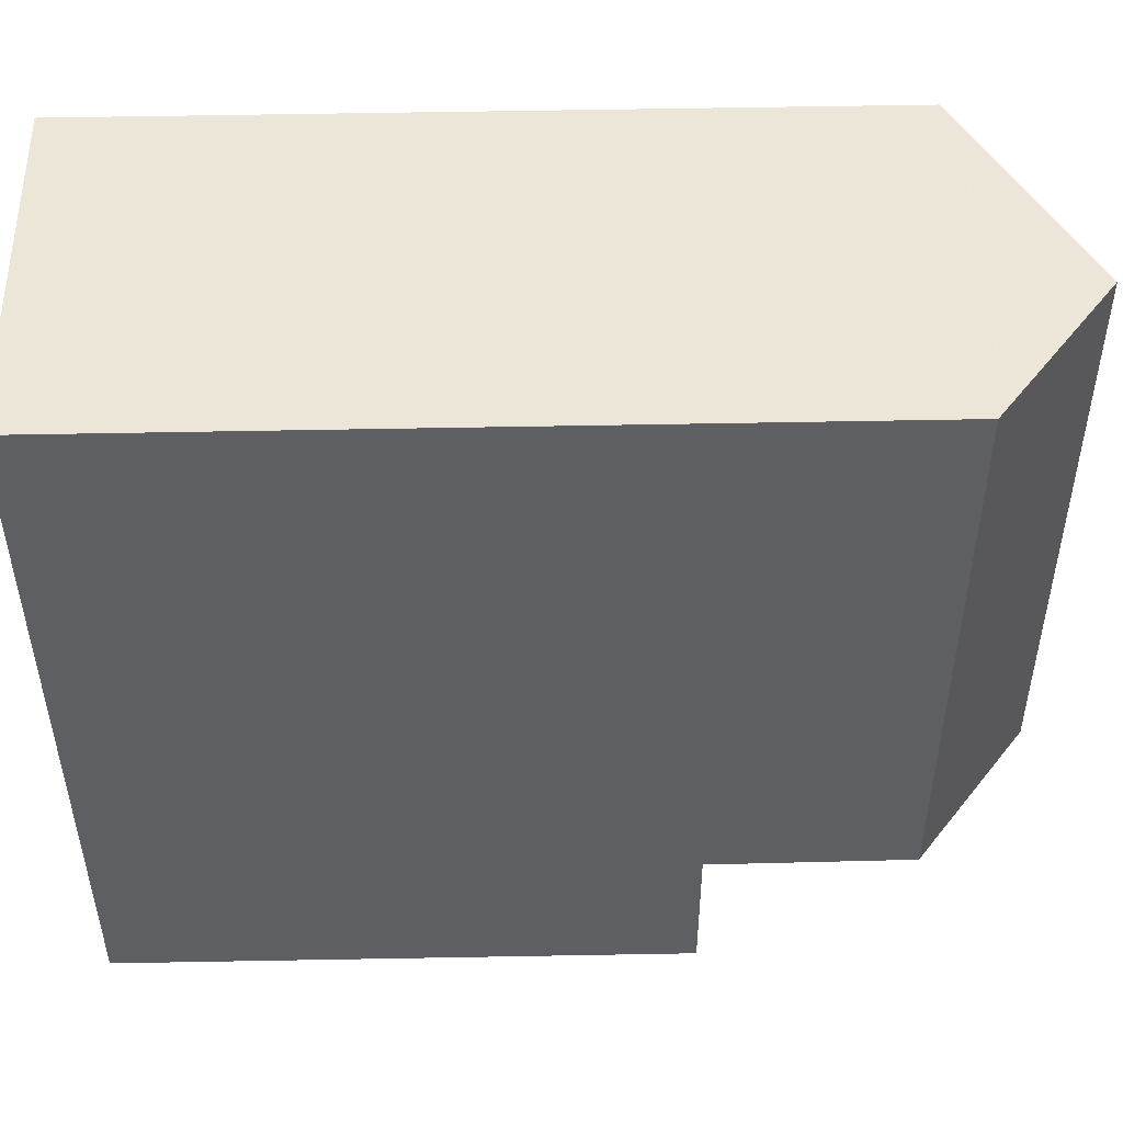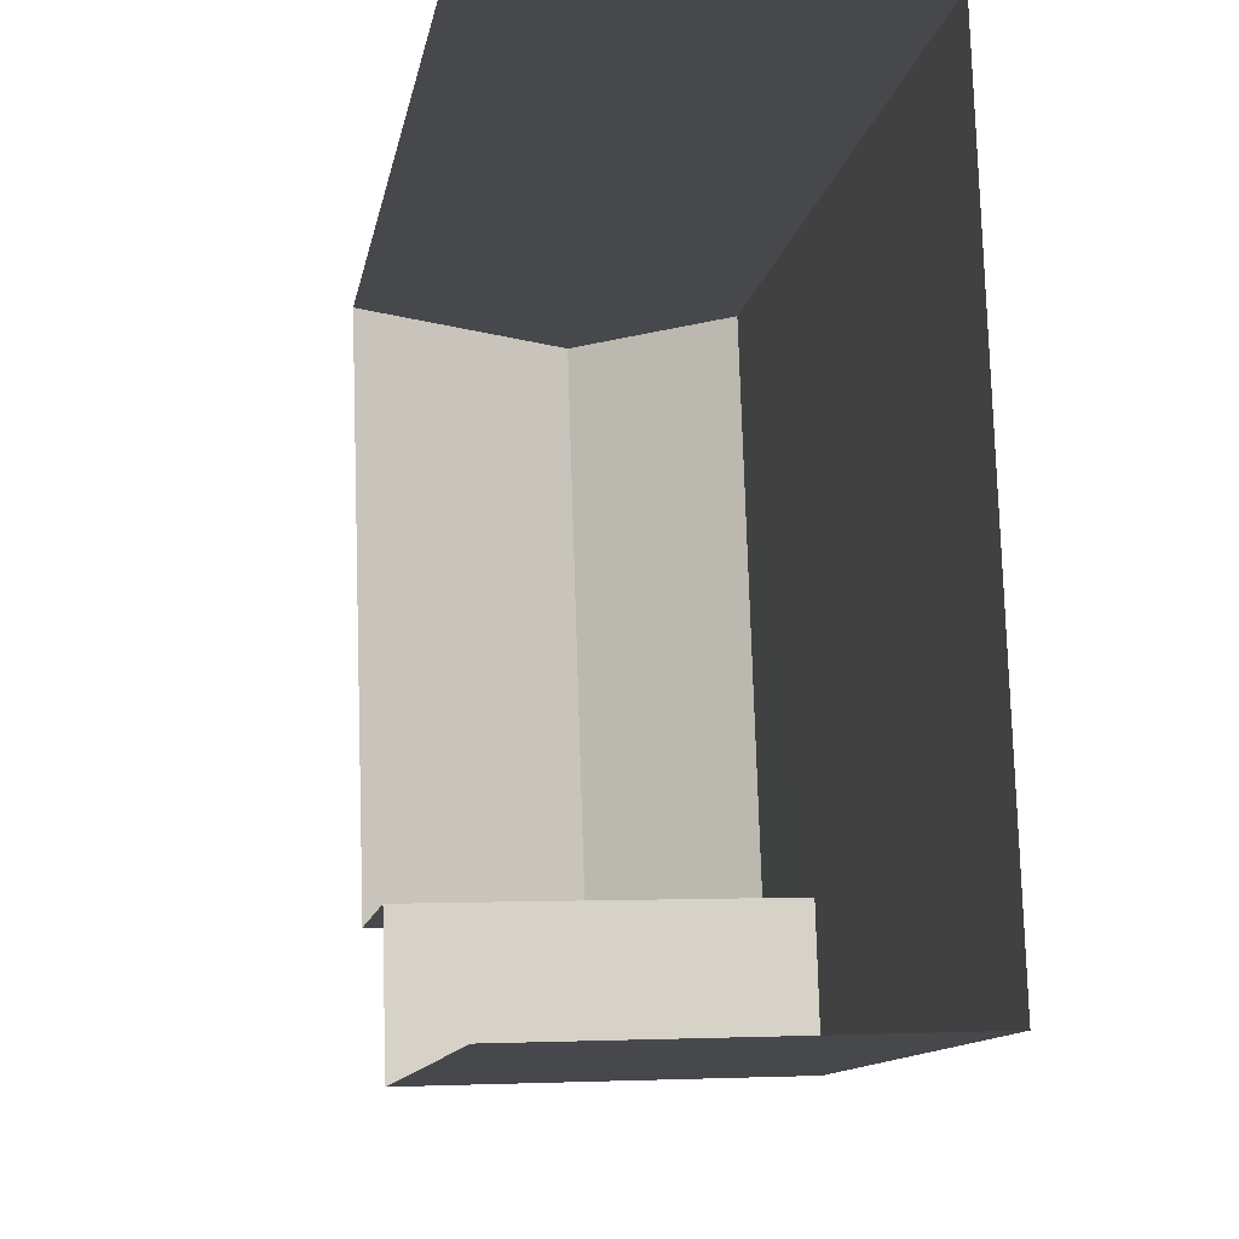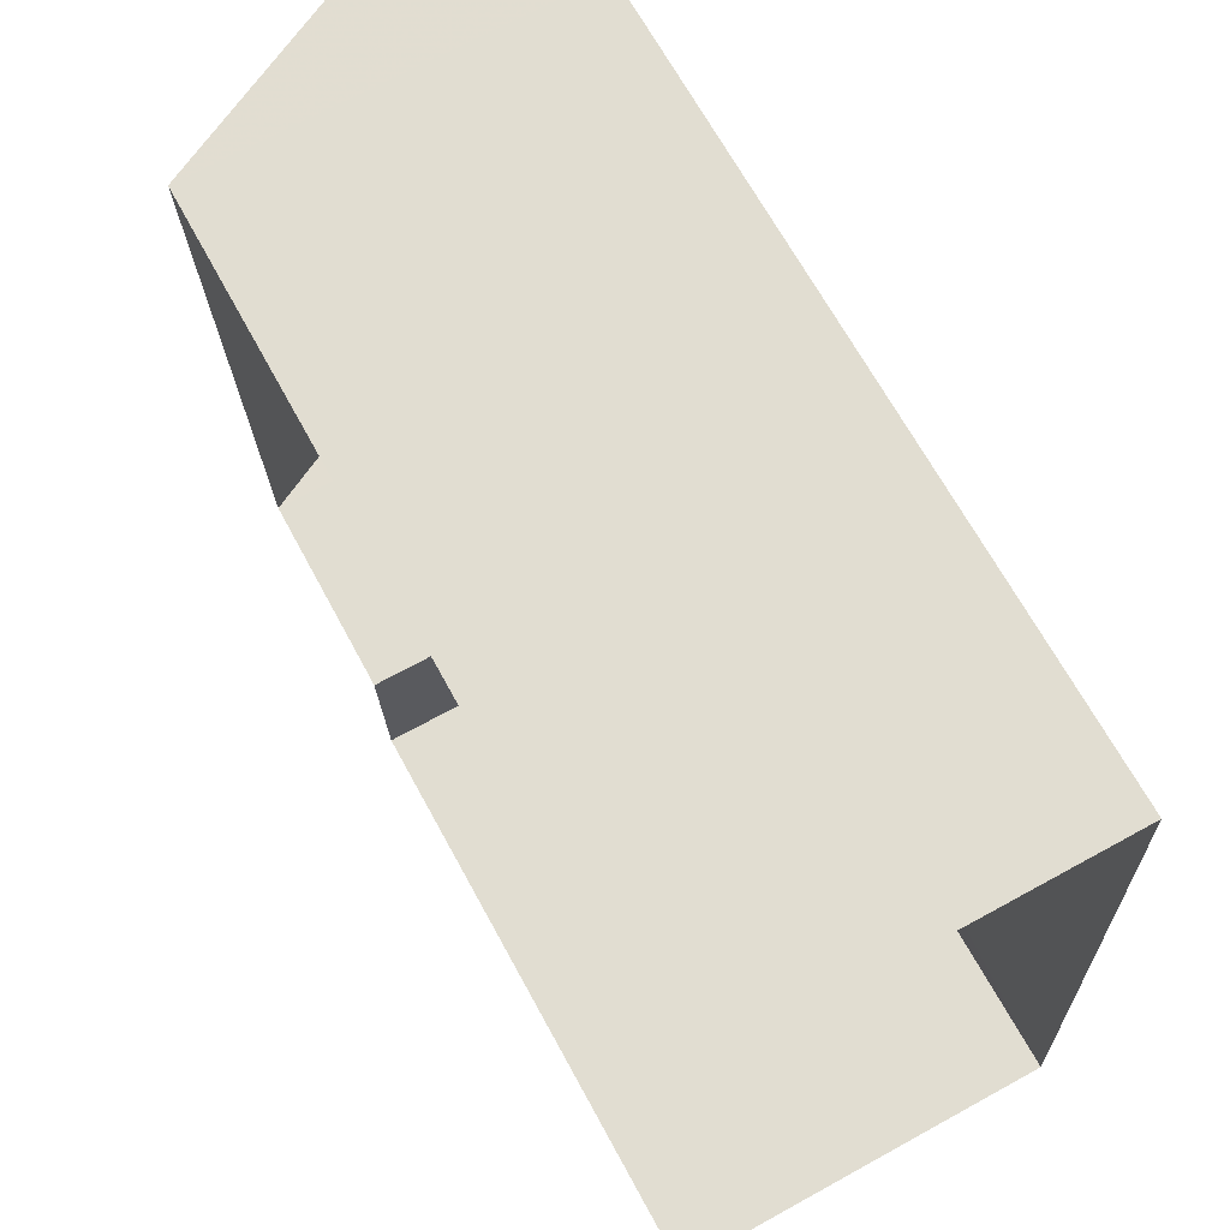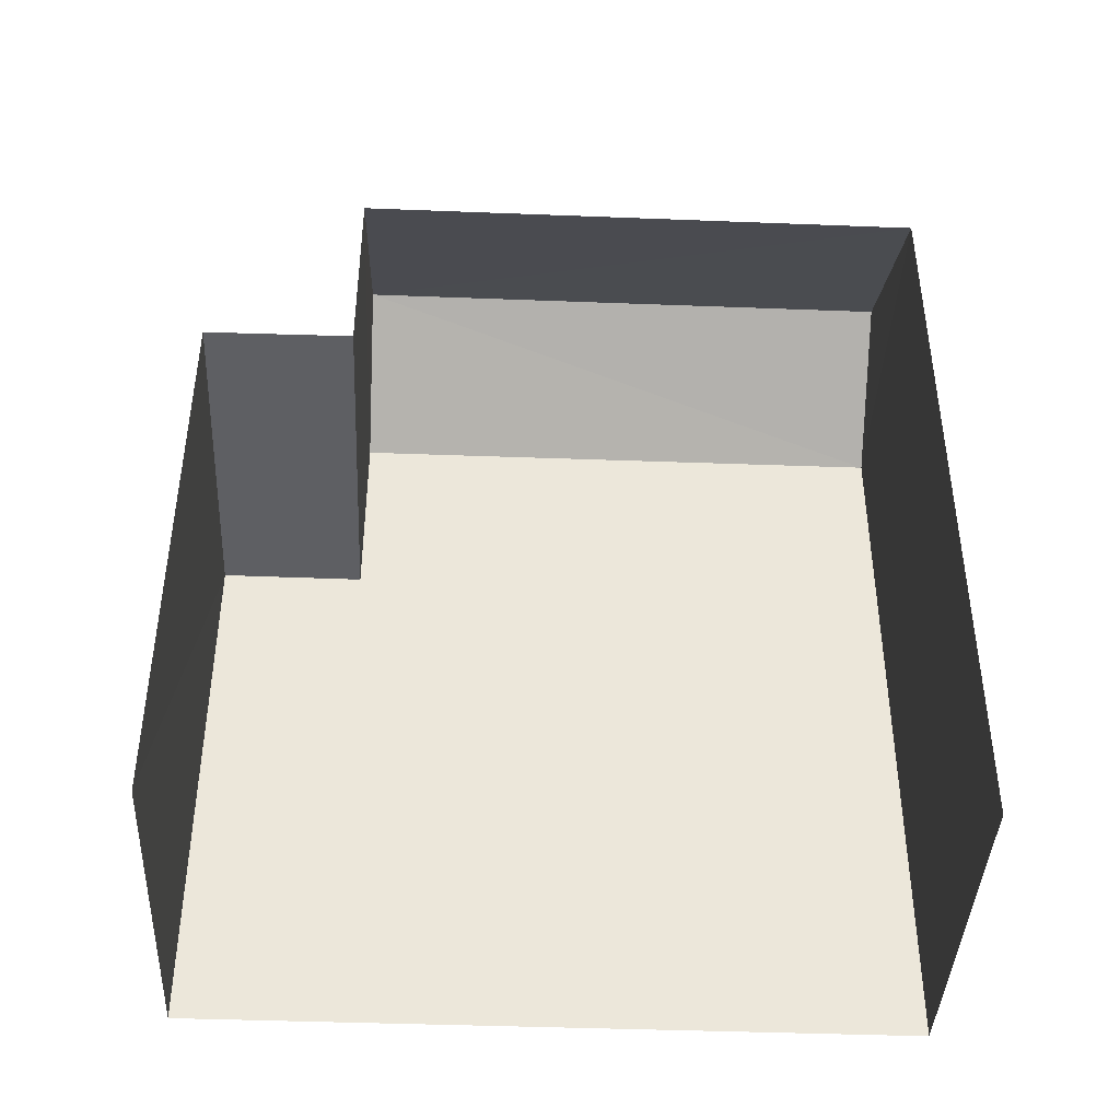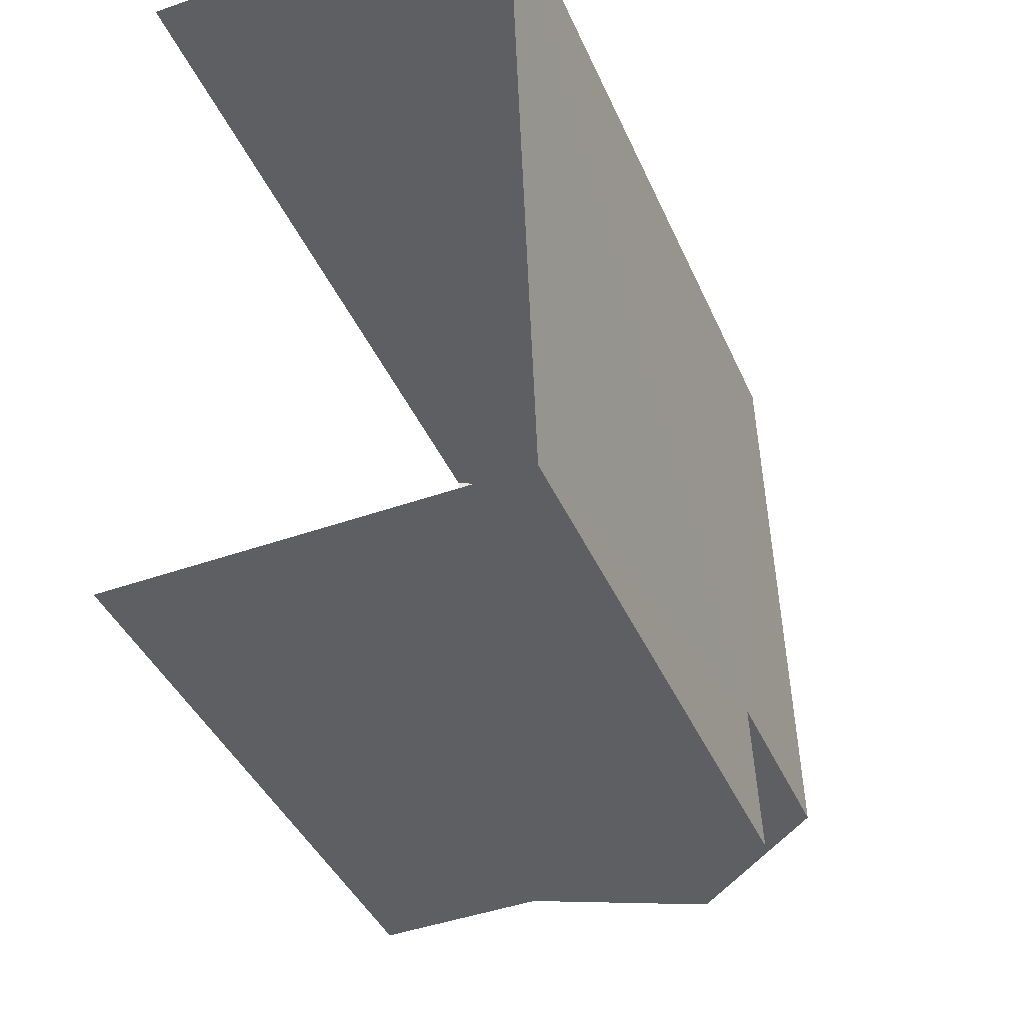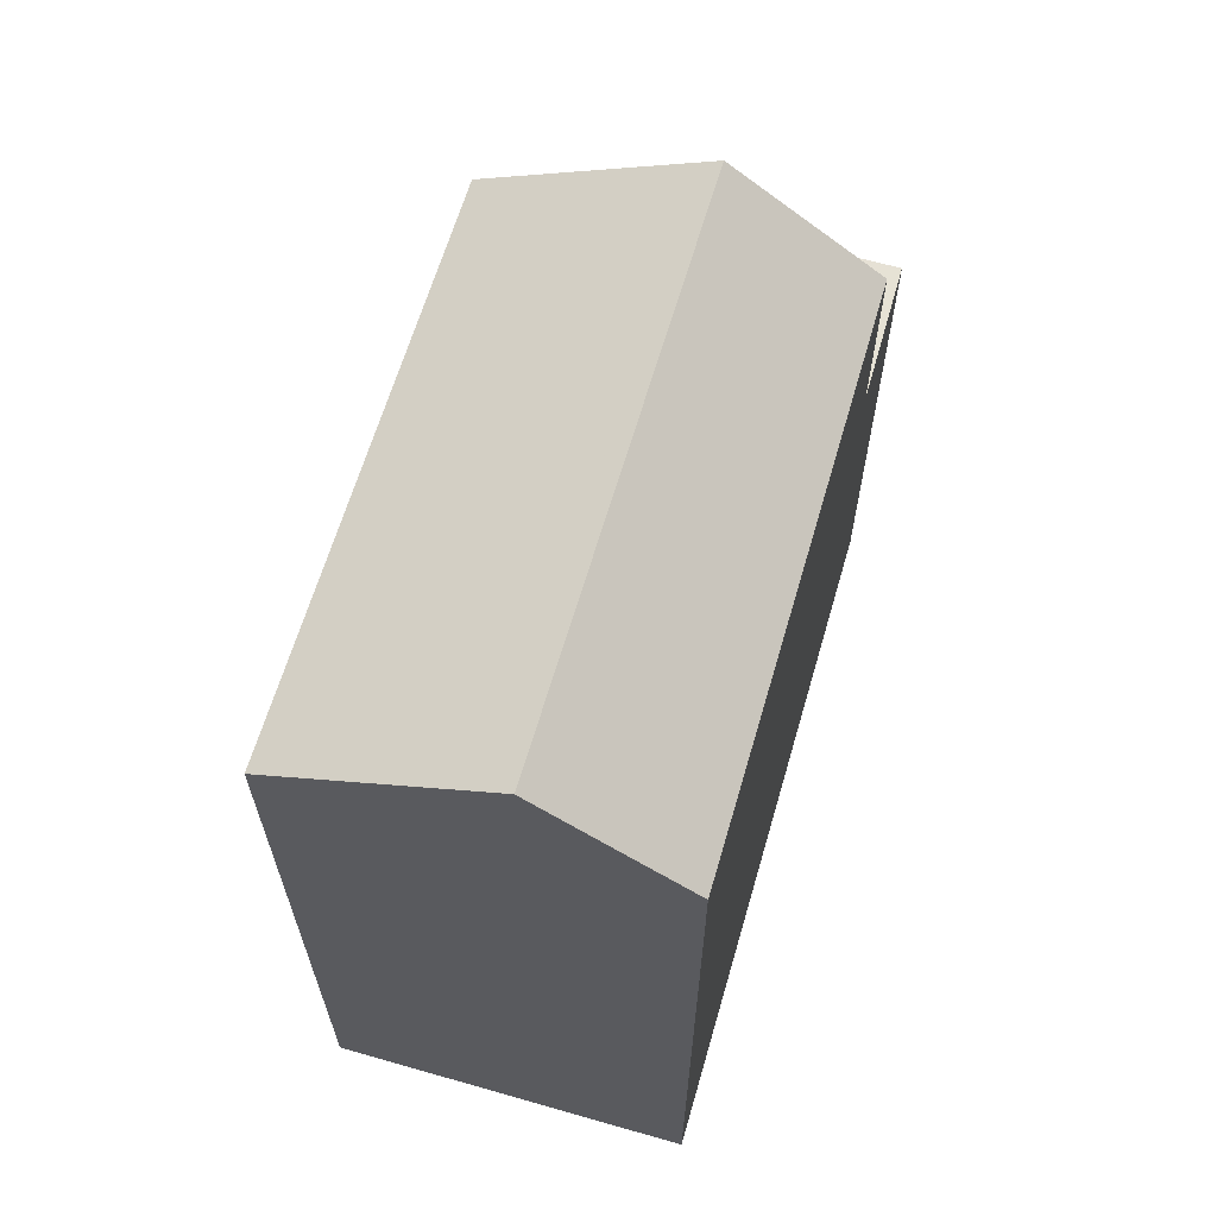
<metadata>
{"format":"obj","ext":"obj","renderer":"f3d","projection":"perspective","resolution":1024,"background":"white","views":[{"elev":51.0,"azim":-91.3,"up":"+Y"},{"elev":-12.0,"azim":169.9,"up":"+Y"},{"elev":67.2,"azim":151.5,"up":"+Y"},{"elev":-41.6,"azim":85.4,"up":"+Z"},{"elev":-40.1,"azim":-158.1,"up":"+Y"},{"elev":64.0,"azim":-165.7,"up":"+Z"}]}
</metadata>
<code>
v -3.737e+05 -1.054e+05 20.73
v -3.737e+05 -1.054e+05 20.73
v -3.737e+05 -1.054e+05 20.73
v -3.737e+05 -1.054e+05 20.73
v -3.737e+05 -1.054e+05 30.32
v -3.737e+05 -1.054e+05 30.32
v -3.737e+05 -1.054e+05 31.75
v -3.737e+05 -1.054e+05 31.75
v -3.737e+05 -1.054e+05 27.81
v -3.737e+05 -1.054e+05 27.82
v -3.737e+05 -1.054e+05 27.82
v -3.737e+05 -1.054e+05 27.82
v -3.737e+05 -1.054e+05 30.32
v -3.737e+05 -1.054e+05 30.32
f 1 2 3
f 4 1 3
f 13 9 3
f 3 9 4
f 13 14 9
f 4 9 11
f 5 6 7
f 8 5 7
f 9 10 11
f 9 12 10
f 7 13 8
f 7 14 13
f 10 1 4
f 11 10 4
f 6 5 12
f 5 2 12
f 12 1 10
f 12 2 1
f 13 3 5
f 13 5 8
f 3 2 5
f 12 9 6
f 6 14 7
f 6 9 14

</code>
